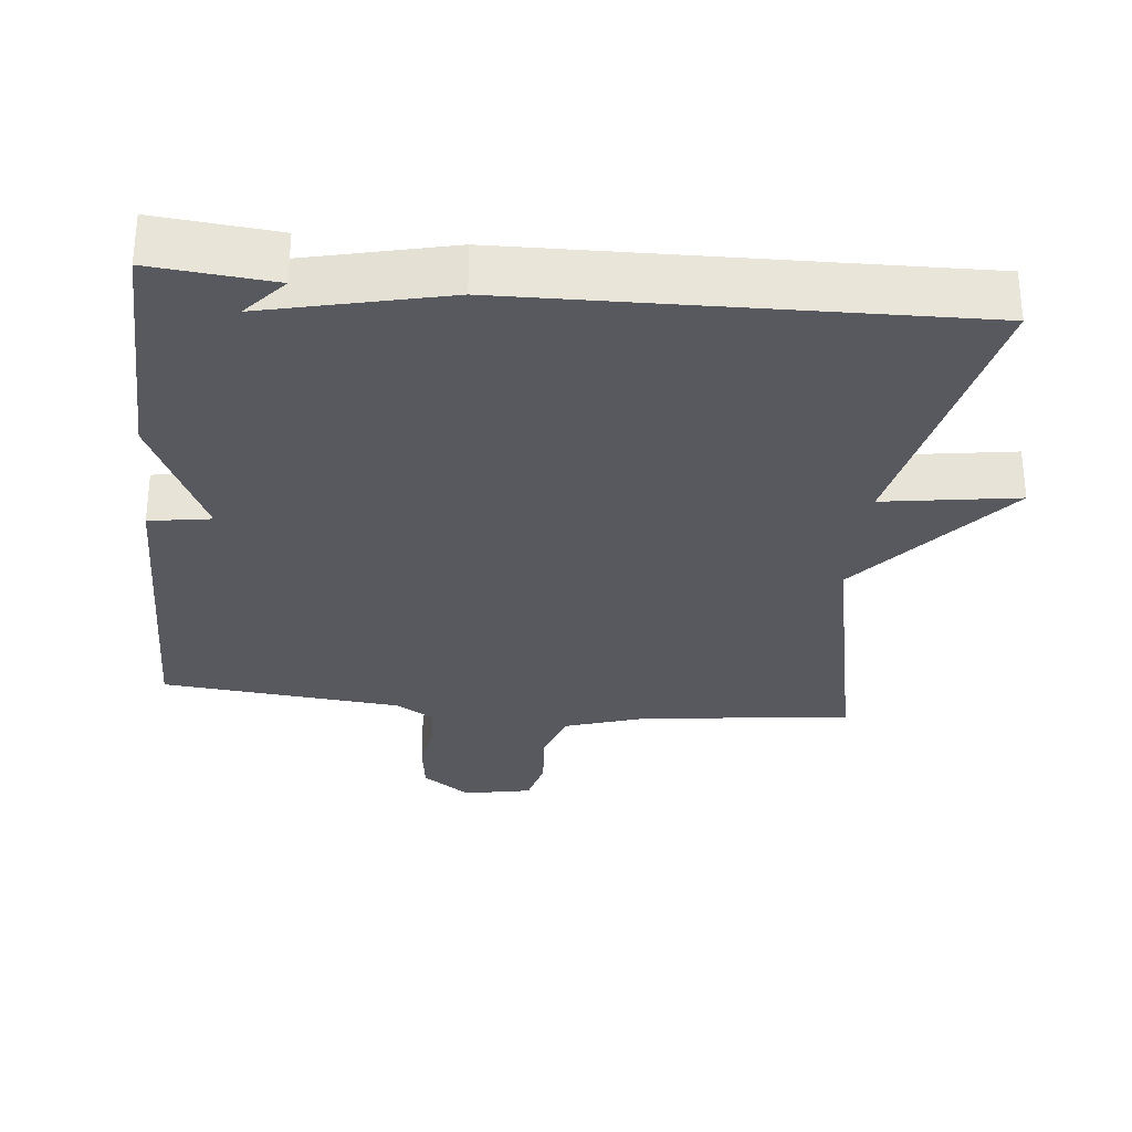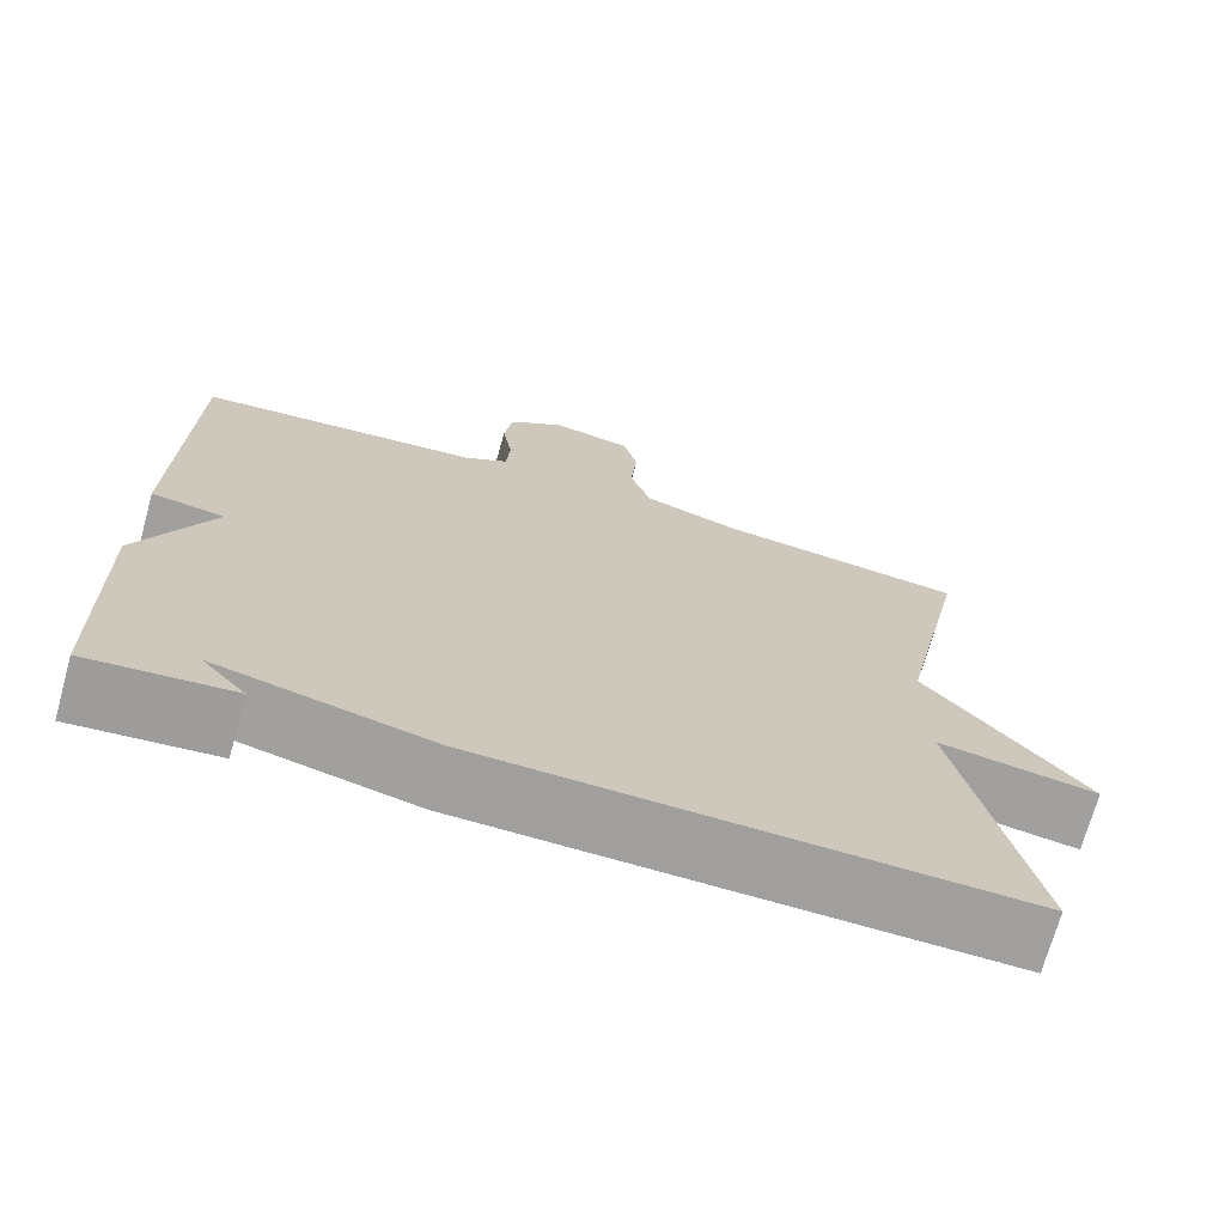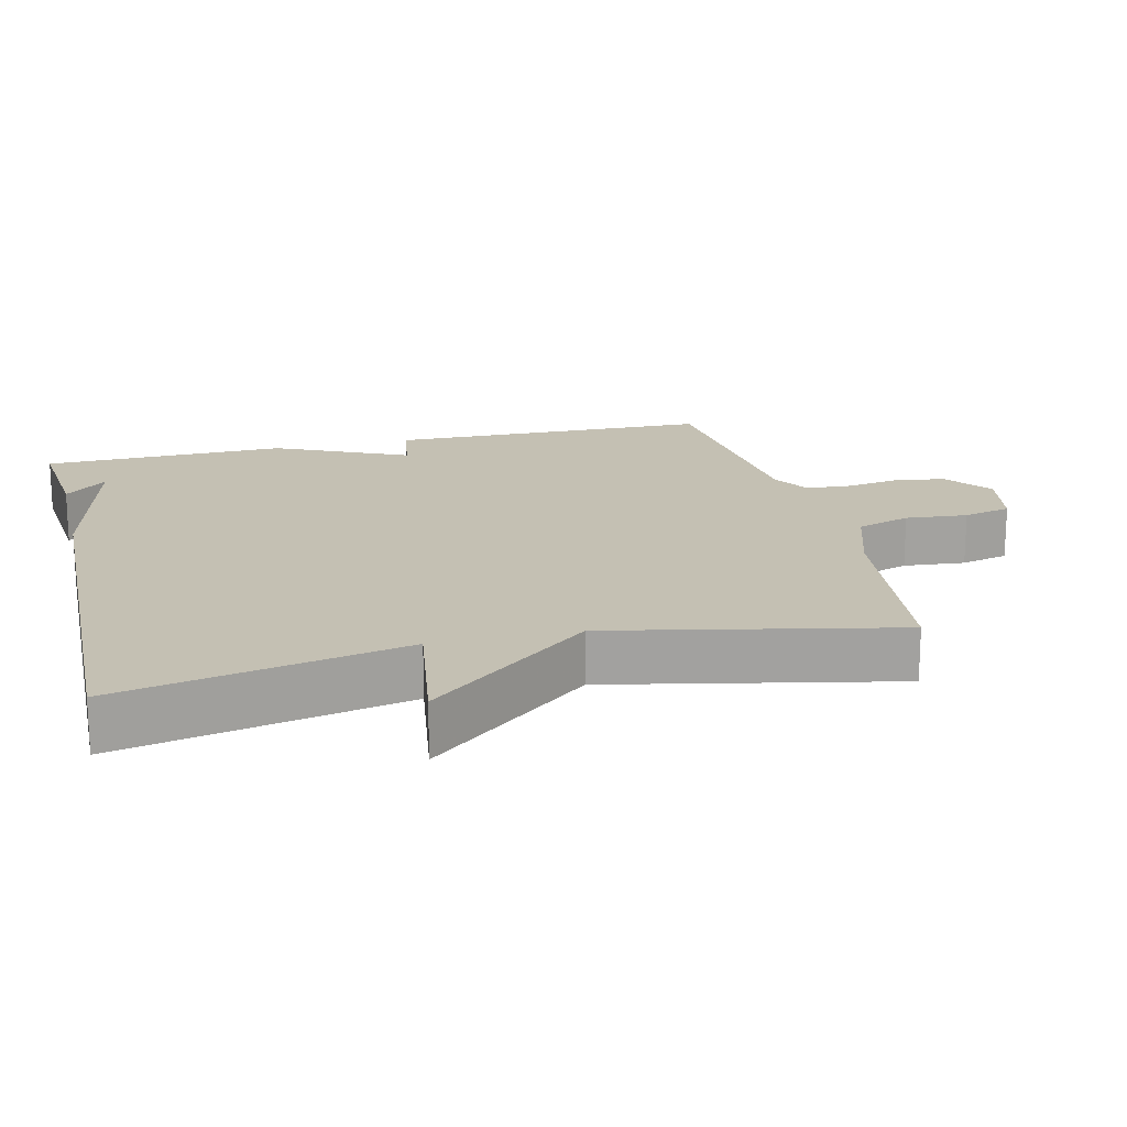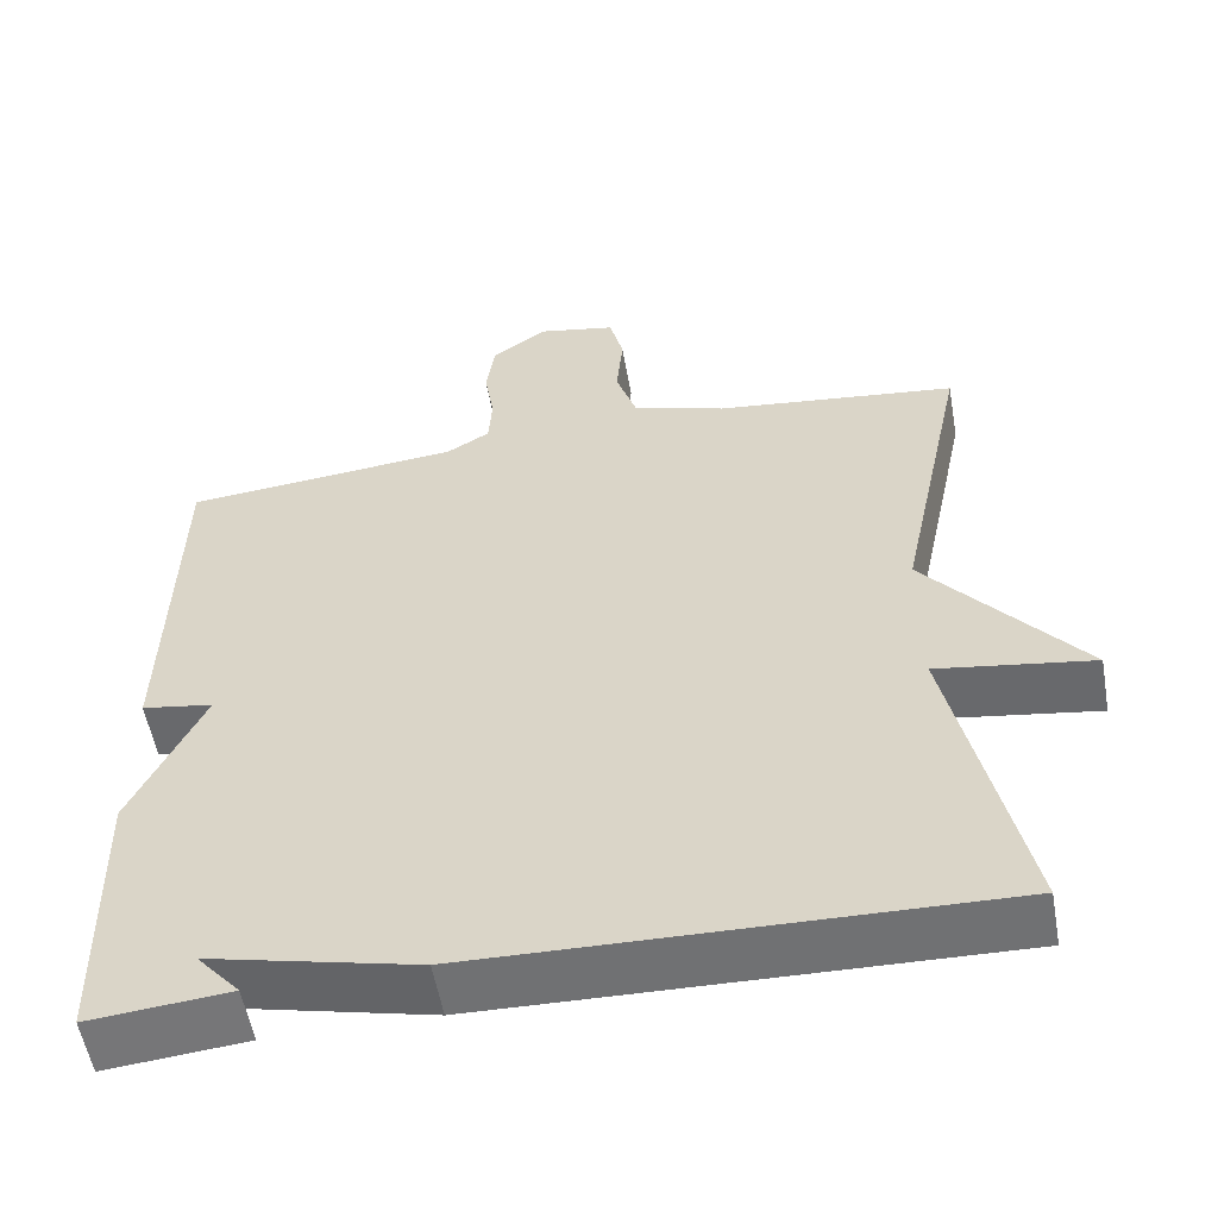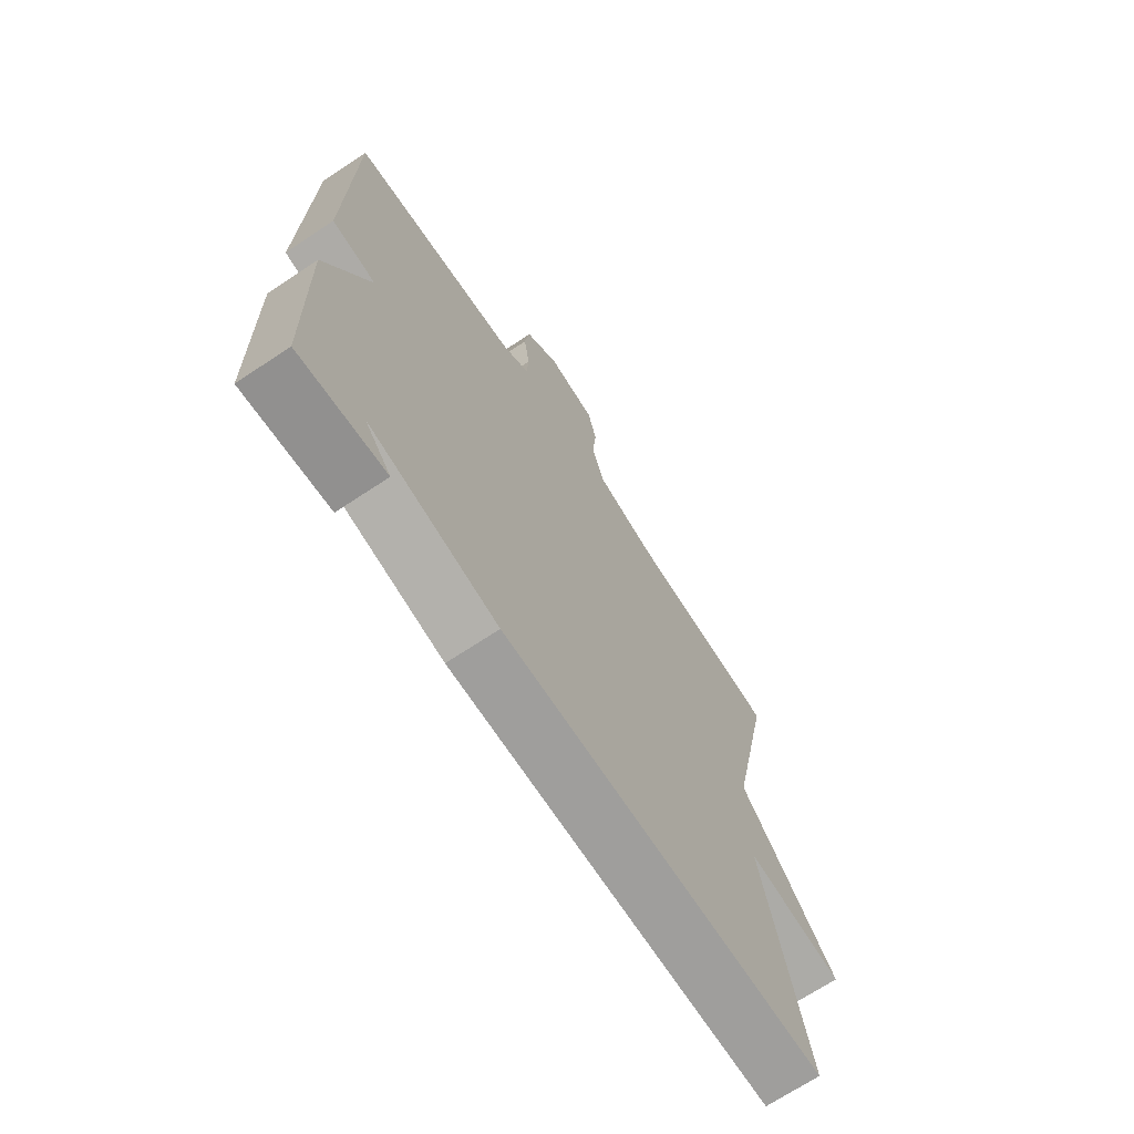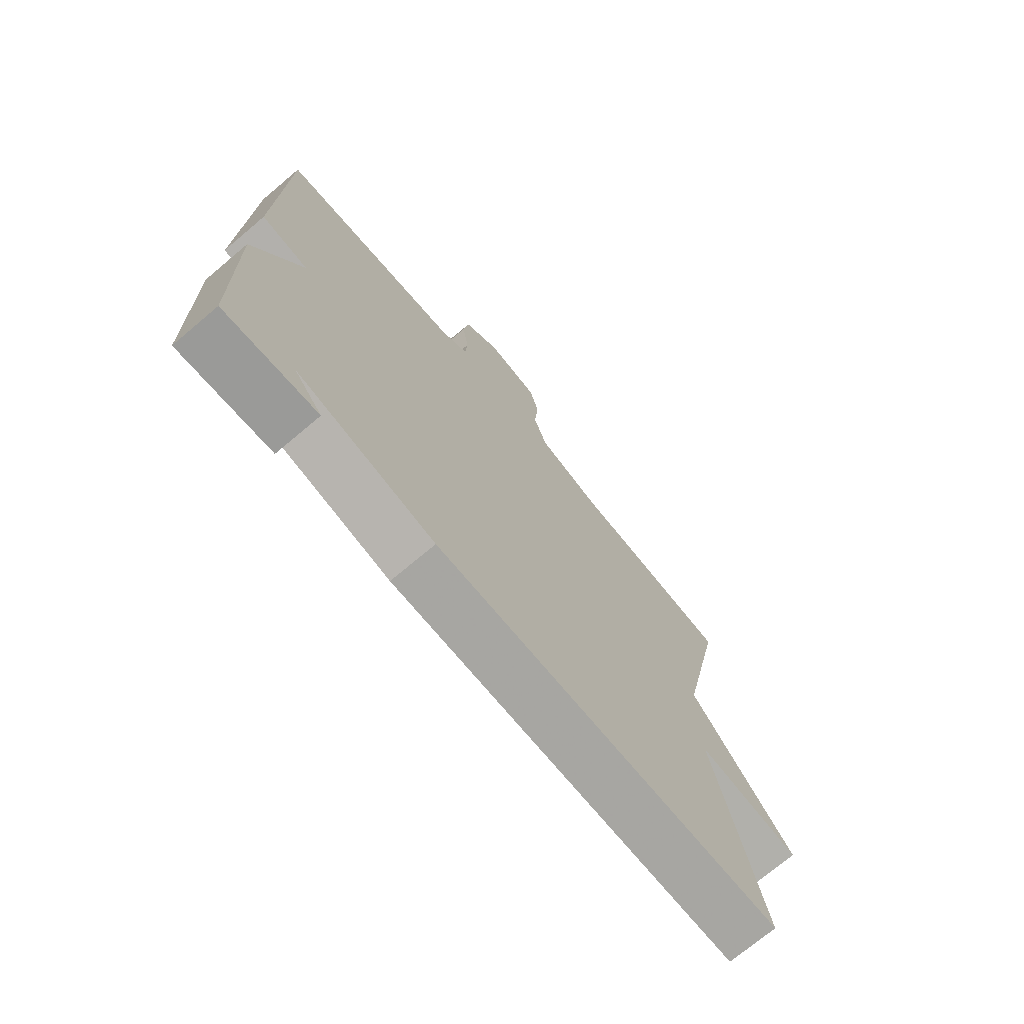
<metadata>
{"format":"obj","ext":"obj","renderer":"f3d","projection":"perspective","resolution":1024,"background":"white","views":[{"elev":-30.3,"azim":174.0,"up":"+Y"},{"elev":-71.3,"azim":164.4,"up":"+Z"},{"elev":18.0,"azim":-103.6,"up":"+Y"},{"elev":-55.6,"azim":-170.0,"up":"+Z"},{"elev":-69.9,"azim":123.6,"up":"+Z"},{"elev":-73.0,"azim":130.1,"up":"+Z"}]}
</metadata>
<code>
v 0.5 0.07 0.5
v 0.508 0.07 0.044
v 0.421 0.07 0.03
v 0.508 0.07 -0.156
v 0.5 0.07 -0.5
v 0.33 0.07 -0.484
v 0.382 0.07 -0.425
v 0.13 0.07 -0.484
v -0.5 0.07 -0.5
v -0.415 0.07 -0.1
v -0.604 0.07 -0.129
v -0.415 0.07 0.1
v -0.5 0.07 0.5
v -0.204 0.07 0.536
v -0.09 0.07 0.573
v -0.065 0.07 0.649
v -0.073 0.07 0.736
v -0.056 0.07 0.804
v 0.04 0.07 0.823
v 0.107 0.07 0.774
v 0.117 0.07 0.702
v 0.105 0.07 0.627
v 0.109 0.07 0.564
v 0.162 0.07 0.532
v 0.5 0 0.5
v 0.508 0 0.044
v 0.421 0 0.03
v 0.508 0 -0.156
v 0.5 0 -0.5
v 0.33 0 -0.484
v 0.382 0 -0.425
v 0.13 0 -0.484
v -0.5 0 -0.5
v -0.415 0 -0.1
v -0.604 0 -0.129
v -0.415 0 0.1
v -0.5 0 0.5
v -0.204 0 0.536
v -0.09 0 0.573
v -0.065 0 0.649
v -0.073 0 0.736
v -0.056 0 0.804
v 0.04 0 0.823
v 0.107 0 0.774
v 0.117 0 0.702
v 0.105 0 0.627
v 0.109 0 0.564
v 0.162 0 0.532
f 20 21 22
f 19 20 22
f 18 19 22
f 17 18 22
f 16 17 22
f 15 16 22 23
f 14 15 23 24
f 1 2 3
f 24 1 3
f 14 24 3
f 13 14 3
f 12 13 3
f 7 8 9 10
f 5 6 7
f 4 5 7
f 3 4 7
f 12 3 7
f 12 7 10
f 10 11 12
f 46 45 44
f 46 44 43
f 46 43 42
f 46 42 41
f 46 41 40
f 47 46 40 39
f 48 47 39 38
f 27 26 25
f 27 25 48
f 27 48 38
f 27 38 37
f 27 37 36
f 34 33 32 31
f 31 30 29
f 31 29 28
f 31 28 27
f 31 27 36
f 34 31 36
f 36 35 34
f 1 25 26 2
f 2 26 27 3
f 3 27 28 4
f 4 28 29 5
f 5 29 30 6
f 6 30 31 7
f 7 31 32 8
f 8 32 33 9
f 9 33 34 10
f 10 34 35 11
f 11 35 36 12
f 12 36 37 13
f 13 37 38 14
f 14 38 39 15
f 15 39 40 16
f 16 40 41 17
f 17 41 42 18
f 18 42 43 19
f 19 43 44 20
f 20 44 45 21
f 21 45 46 22
f 22 46 47 23
f 23 47 48 24
f 24 48 25 1

</code>
